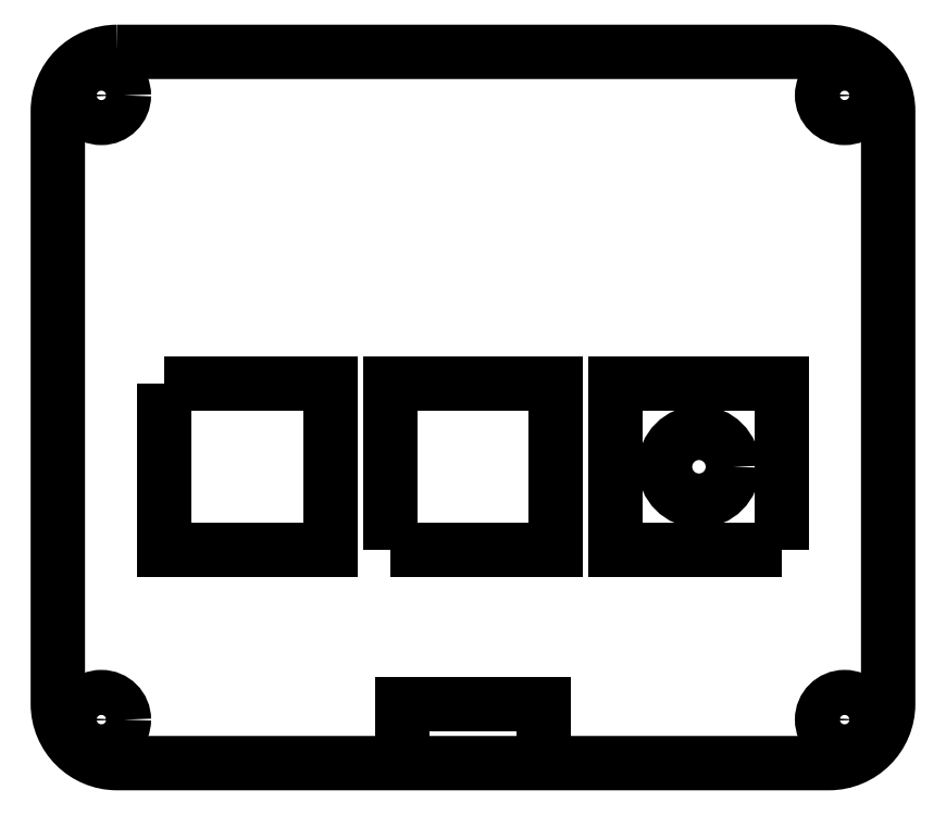
<metadata>
{"format":"dxf","ext":"dxf","renderer":"ezdxf+matplotlib","layout":"modelspace","background":"white","min_lineweight":24,"dpi":150}
</metadata>
<code>
0
SECTION
2
ENTITIES
0
CIRCLE
8
0
10
31.33
20
-21.33
30
0
40
1.9
210
0
220
-0
230
1
0
CIRCLE
8
0
10
31.33
20
31.33
30
0
40
1.9
210
0
220
-0
230
1
0
CIRCLE
8
0
10
-31.33
20
-21.33
30
0
40
1.9
210
0
220
-0
230
1
0
CIRCLE
8
0
10
-31.33
20
31.33
30
0
40
1.9
210
0
220
-0
230
1
0
LWPOLYLINE
8
0
90
8
70
1
43
0
10
-30
20
35
42
0.4142
10
-35
20
30
10
-35
20
-20
42
0.4142
10
-30
20
-25
10
30
20
-25
42
0.4142
10
35
20
-20
10
35
20
30
42
0.4142
10
30
20
35
0
LWPOLYLINE
8
0
90
4
70
1
43
0
10
-7
20
-7
10
-7
20
7
10
7
20
7
10
7
20
-7
0
LWPOLYLINE
8
0
90
4
70
1
43
0
10
26.05
20
-7
10
12.05
20
-7
10
12.05
20
7
10
26.05
20
7
0
LWPOLYLINE
8
0
90
4
70
1
43
0
10
-26.05
20
7
10
-12.05
20
7
10
-12.05
20
-7
10
-26.05
20
-7
0
CIRCLE
8
0
10
19.05
20
1.11e-15
30
0
40
2.864
210
0
220
0
230
1
0
LINE
8
0
10
6
20
-20
30
0
11
-6
21
-20
31
0
0
LINE
8
0
10
-6
20
-20
30
0
11
-6
21
-25
31
0
0
LINE
8
0
10
6
20
-20
30
0
11
6
21
-25
31
0
0
ENDSEC
0
EOF

</code>
